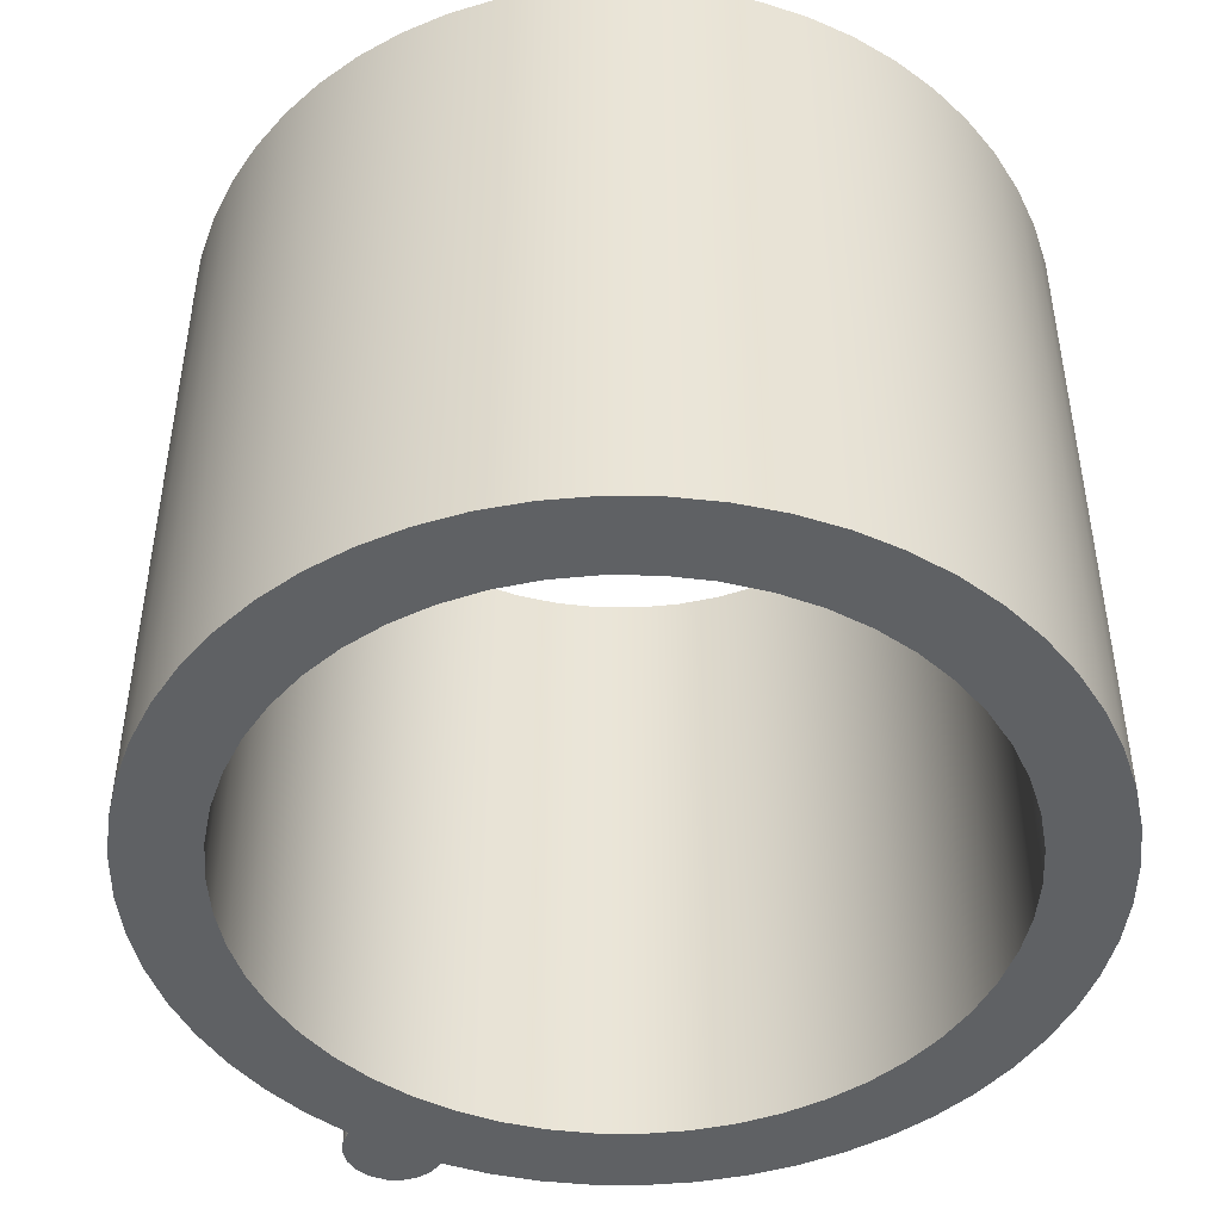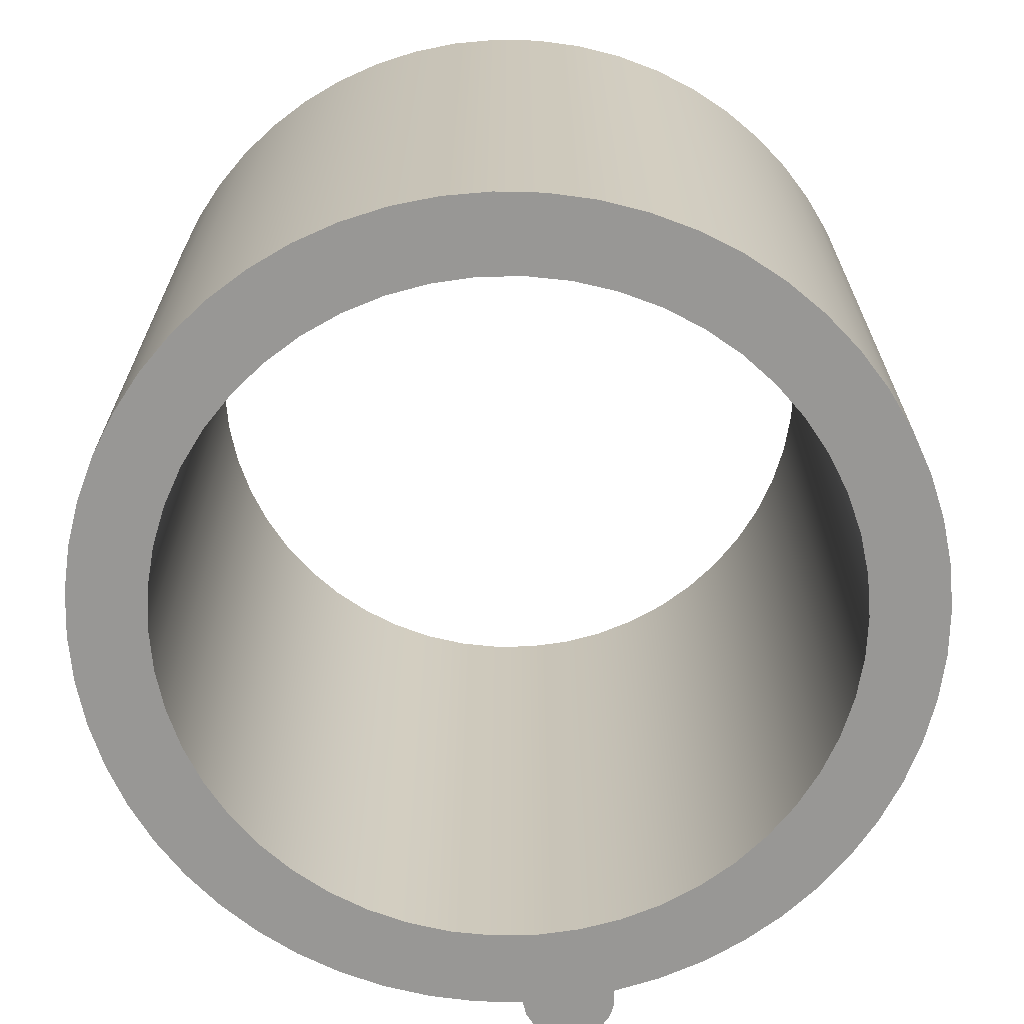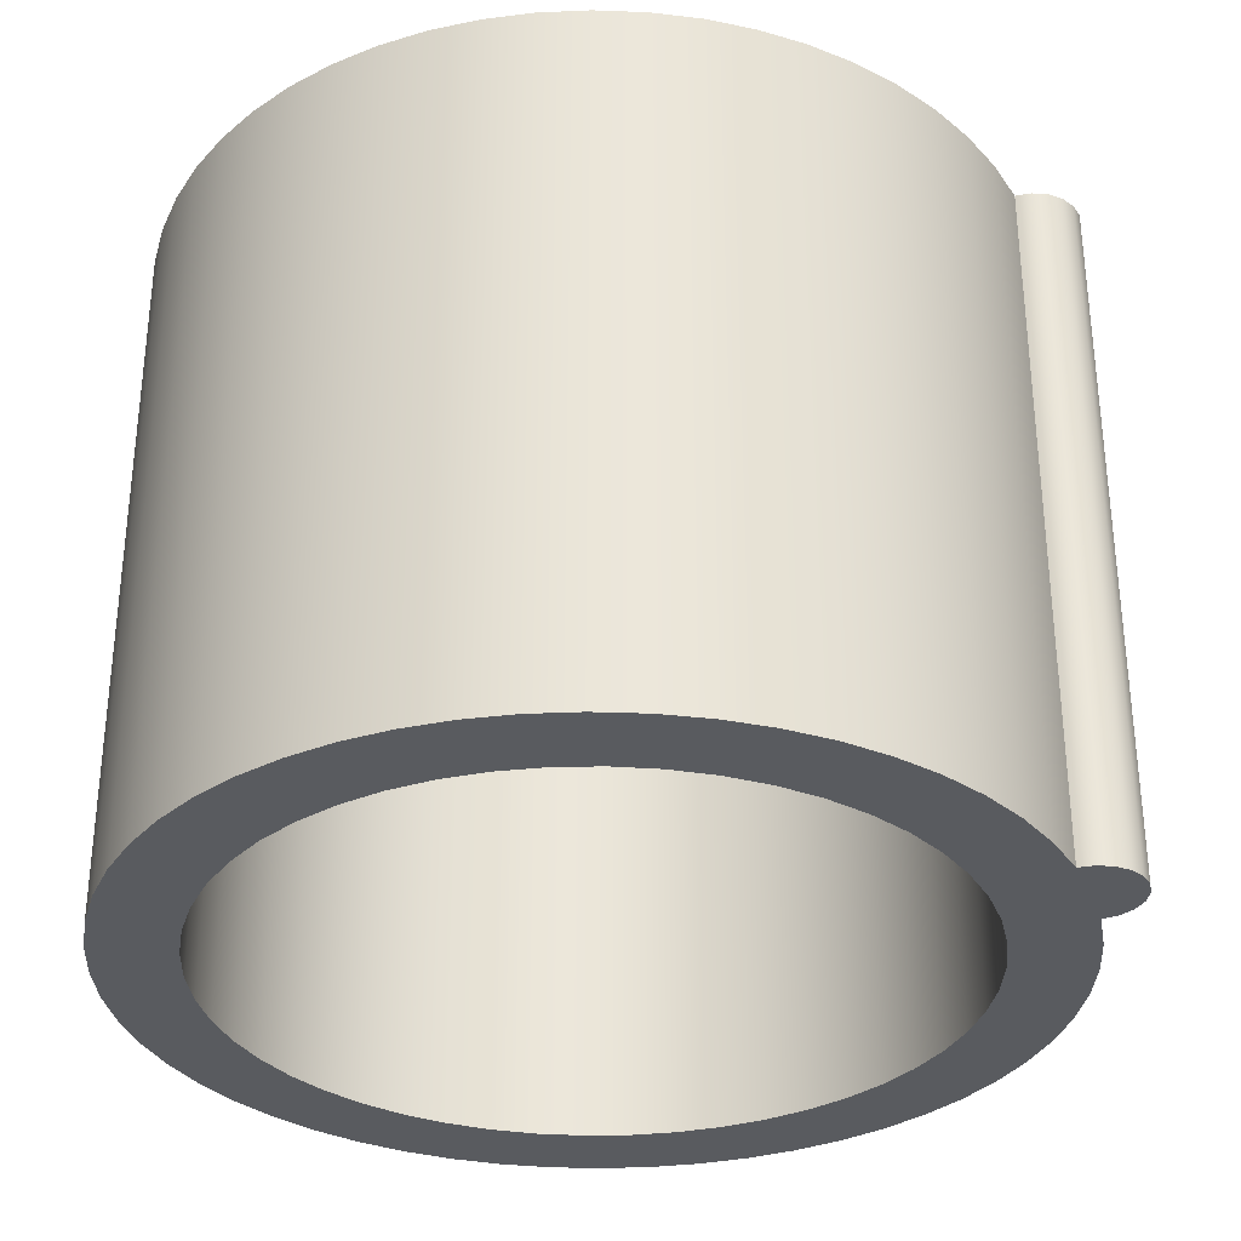
<metadata>
{"format":"obj","ext":"obj","renderer":"f3d","projection":"perspective","resolution":1024,"background":"white","views":[{"elev":-46.4,"azim":-29.5,"up":"+Z"},{"elev":-68.2,"azim":8.3,"up":"+Z"},{"elev":-32.7,"azim":109.6,"up":"+Z"}]}
</metadata>
<code>
v -1.1 -1.347e-16 2.2
v -1.091 -0.1379 2.2
v -1.065 -0.2736 2.2
v -1.023 -0.4049 2.2
v -0.9639 -0.5299 2.2
v -0.8899 -0.6466 2.2
v -0.8019 -0.753 2.2
v -0.7012 -0.8476 2.2
v -0.5894 -0.9288 2.2
v -0.4684 -0.9953 2.2
v -0.3399 -1.046 2.2
v -0.2061 -1.081 2.2
v -0.06907 -1.098 2.2
v 0.06907 -1.098 2.2
v 0.2061 -1.081 2.2
v 0.3399 -1.046 2.2
v 0.4684 -0.9953 2.2
v 0.5894 -0.9288 2.2
v 0.7012 -0.8476 2.2
v 0.8019 -0.753 2.2
v 0.8899 -0.6466 2.2
v 0.9639 -0.5299 2.2
v 1.023 -0.4049 2.2
v 1.065 -0.2736 2.2
v 1.091 -0.1379 2.2
v 1.1 -4.885e-16 2.2
v 1.091 0.1379 2.2
v 1.065 0.2736 2.2
v 1.023 0.4049 2.2
v 0.9639 0.5299 2.2
v 0.8899 0.6466 2.2
v 0.8019 0.753 2.2
v 0.7012 0.8476 2.2
v 0.5894 0.9288 2.2
v 0.4684 0.9953 2.2
v 0.3399 1.046 2.2
v 0.2061 1.081 2.2
v 0.06907 1.098 2.2
v -0.06907 1.098 2.2
v -0.2061 1.081 2.2
v -0.3399 1.046 2.2
v -0.4684 0.9953 2.2
v -0.5894 0.9288 2.2
v -0.7012 0.8476 2.2
v -0.8019 0.753 2.2
v -0.8899 0.6466 2.2
v -0.9639 0.5299 2.2
v -1.023 0.4049 2.2
v -1.065 0.2736 2.2
v -1.091 0.1379 2.2
v -1.1 -1.347e-16 0
v -1.091 0.1379 0
v -1.065 0.2736 0
v -1.023 0.4049 0
v -0.9639 0.5299 0
v -0.8899 0.6466 0
v -0.8019 0.753 0
v -0.7012 0.8476 0
v -0.5894 0.9288 0
v -0.4684 0.9953 0
v -0.3399 1.046 0
v -0.2061 1.081 0
v -0.06907 1.098 0
v 0.06907 1.098 0
v 0.2061 1.081 0
v 0.3399 1.046 0
v 0.4684 0.9953 0
v 0.5894 0.9288 0
v 0.7012 0.8476 0
v 0.8019 0.753 0
v 0.8899 0.6466 0
v 0.9639 0.5299 0
v 1.023 0.4049 0
v 1.065 0.2736 0
v 1.091 0.1379 0
v 1.1 -4.885e-16 0
v 1.091 -0.1379 0
v 1.065 -0.2736 0
v 1.023 -0.4049 0
v 0.9639 -0.5299 0
v 0.8899 -0.6466 0
v 0.8019 -0.753 0
v 0.7012 -0.8476 0
v 0.5894 -0.9288 0
v 0.4684 -0.9953 0
v 0.3399 -1.046 0
v 0.2061 -1.081 0
v 0.06907 -1.098 0
v -0.06907 -1.098 0
v -0.2061 -1.081 0
v -0.3399 -1.046 0
v -0.4684 -0.9953 0
v -0.5894 -0.9288 0
v -0.7012 -0.8476 0
v -0.8019 -0.753 0
v -0.8899 -0.6466 0
v -0.9639 -0.5299 0
v -1.023 -0.4049 0
v -1.065 -0.2736 0
v -1.091 -0.1379 0
v -1.1 -1.347e-16 2.2
v -1.1 -1.347e-16 0
v 0.1498 1.342 0
v 0.1446 1.39 0
v 0.1242 1.434 0
v 0.09084 1.469 0
v 0.04794 1.492 0
v -5.204e-18 1.5 0
v -0.04794 1.492 0
v -0.09084 1.469 0
v -0.1242 1.434 0
v -0.1446 1.39 0
v -0.1498 1.342 0
v -0.1498 1.342 2.2
v -0.1446 1.39 2.2
v -0.1242 1.434 2.2
v -0.09084 1.469 2.2
v -0.04794 1.492 2.2
v -5.204e-18 1.5 2.2
v 0.04794 1.492 2.2
v 0.09084 1.469 2.2
v 0.1242 1.434 2.2
v 0.1446 1.39 2.2
v 0.1498 1.342 2.2
v -0.1498 1.342 0
v -0.2991 1.316 0
v -0.4447 1.275 0
v -0.5846 1.217 0
v -0.7172 1.144 0
v -0.8408 1.056 0
v -0.9538 0.9554 0
v -1.055 0.8425 0
v -1.143 0.7191 0
v -1.216 0.5866 0
v -1.274 0.4467 0
v -1.316 0.3012 0
v -1.341 0.1519 0
v -1.35 0.000722 0
v -1.342 -0.1505 0
v -1.316 -0.2998 0
v -1.274 -0.4453 0
v -1.217 -0.5853 0
v -1.143 -0.7179 0
v -1.056 -0.8414 0
v -0.9548 -0.9543 0
v -0.842 -1.055 0
v -0.7185 -1.143 0
v -0.5859 -1.216 0
v -0.446 -1.274 0
v -0.3005 -1.316 0
v -0.1512 -1.342 0
v 2.22e-16 -1.35 0
v 0.1512 -1.342 0
v 0.3005 -1.316 0
v 0.446 -1.274 0
v 0.5859 -1.216 0
v 0.7185 -1.143 0
v 0.842 -1.055 0
v 0.9548 -0.9543 0
v 1.056 -0.8414 0
v 1.143 -0.7179 0
v 1.217 -0.5853 0
v 1.274 -0.4453 0
v 1.316 -0.2998 0
v 1.342 -0.1505 0
v 1.35 0.000722 0
v 1.341 0.1519 0
v 1.316 0.3012 0
v 1.274 0.4467 0
v 1.216 0.5866 0
v 1.143 0.7191 0
v 1.055 0.8425 0
v 0.9538 0.9554 0
v 0.8408 1.056 0
v 0.7172 1.144 0
v 0.5846 1.217 0
v 0.4447 1.275 0
v 0.2991 1.316 0
v 0.1498 1.342 0
v 0.1498 1.342 2.2
v 0.2991 1.316 2.2
v 0.4447 1.275 2.2
v 0.5846 1.217 2.2
v 0.7172 1.144 2.2
v 0.8408 1.056 2.2
v 0.9538 0.9554 2.2
v 1.055 0.8425 2.2
v 1.143 0.7191 2.2
v 1.216 0.5866 2.2
v 1.274 0.4467 2.2
v 1.316 0.3012 2.2
v 1.341 0.1519 2.2
v 1.35 0.000722 2.2
v 1.342 -0.1505 2.2
v 1.316 -0.2998 2.2
v 1.274 -0.4453 2.2
v 1.217 -0.5853 2.2
v 1.143 -0.7179 2.2
v 1.056 -0.8414 2.2
v 0.9548 -0.9543 2.2
v 0.842 -1.055 2.2
v 0.7185 -1.143 2.2
v 0.5859 -1.216 2.2
v 0.446 -1.274 2.2
v 0.3005 -1.316 2.2
v 0.1512 -1.342 2.2
v 2.22e-16 -1.35 2.2
v -0.1512 -1.342 2.2
v -0.3005 -1.316 2.2
v -0.446 -1.274 2.2
v -0.5859 -1.216 2.2
v -0.7185 -1.143 2.2
v -0.842 -1.055 2.2
v -0.9548 -0.9543 2.2
v -1.056 -0.8414 2.2
v -1.143 -0.7179 2.2
v -1.217 -0.5853 2.2
v -1.274 -0.4453 2.2
v -1.316 -0.2998 2.2
v -1.342 -0.1505 2.2
v -1.35 0.000722 2.2
v -1.341 0.1519 2.2
v -1.316 0.3012 2.2
v -1.274 0.4467 2.2
v -1.216 0.5866 2.2
v -1.143 0.7191 2.2
v -1.055 0.8425 2.2
v -0.9538 0.9554 2.2
v -0.8408 1.056 2.2
v -0.7172 1.144 2.2
v -0.5846 1.217 2.2
v -0.4447 1.275 2.2
v -0.2991 1.316 2.2
v -0.1498 1.342 2.2
v -1.1 -1.347e-16 2.2
v -1.091 0.1379 2.2
v -1.065 0.2736 2.2
v -1.023 0.4049 2.2
v -0.9639 0.5299 2.2
v -0.8899 0.6466 2.2
v -0.8019 0.753 2.2
v -0.7012 0.8476 2.2
v -0.5894 0.9288 2.2
v -0.4684 0.9953 2.2
v -0.3399 1.046 2.2
v -0.2061 1.081 2.2
v -0.06907 1.098 2.2
v 0.06907 1.098 2.2
v 0.2061 1.081 2.2
v 0.3399 1.046 2.2
v 0.4684 0.9953 2.2
v 0.5894 0.9288 2.2
v 0.7012 0.8476 2.2
v 0.8019 0.753 2.2
v 0.8899 0.6466 2.2
v 0.9639 0.5299 2.2
v 1.023 0.4049 2.2
v 1.065 0.2736 2.2
v 1.091 0.1379 2.2
v 1.1 -4.885e-16 2.2
v 1.091 -0.1379 2.2
v 1.065 -0.2736 2.2
v 1.023 -0.4049 2.2
v 0.9639 -0.5299 2.2
v 0.8899 -0.6466 2.2
v 0.8019 -0.753 2.2
v 0.7012 -0.8476 2.2
v 0.5894 -0.9288 2.2
v 0.4684 -0.9953 2.2
v 0.3399 -1.046 2.2
v 0.2061 -1.081 2.2
v 0.06907 -1.098 2.2
v -0.06907 -1.098 2.2
v -0.2061 -1.081 2.2
v -0.3399 -1.046 2.2
v -0.4684 -0.9953 2.2
v -0.5894 -0.9288 2.2
v -0.7012 -0.8476 2.2
v -0.8019 -0.753 2.2
v -0.8899 -0.6466 2.2
v -0.9639 -0.5299 2.2
v -1.023 -0.4049 2.2
v -1.065 -0.2736 2.2
v -1.091 -0.1379 2.2
v -0.1498 1.342 2.2
v -0.2991 1.316 2.2
v -0.4447 1.275 2.2
v -0.5846 1.217 2.2
v -0.7172 1.144 2.2
v -0.8408 1.056 2.2
v -0.9538 0.9554 2.2
v -1.055 0.8425 2.2
v -1.143 0.7191 2.2
v -1.216 0.5866 2.2
v -1.274 0.4467 2.2
v -1.316 0.3012 2.2
v -1.341 0.1519 2.2
v -1.35 0.000722 2.2
v -1.342 -0.1505 2.2
v -1.316 -0.2998 2.2
v -1.274 -0.4453 2.2
v -1.217 -0.5853 2.2
v -1.143 -0.7179 2.2
v -1.056 -0.8414 2.2
v -0.9548 -0.9543 2.2
v -0.842 -1.055 2.2
v -0.7185 -1.143 2.2
v -0.5859 -1.216 2.2
v -0.446 -1.274 2.2
v -0.3005 -1.316 2.2
v -0.1512 -1.342 2.2
v 2.22e-16 -1.35 2.2
v 0.1512 -1.342 2.2
v 0.3005 -1.316 2.2
v 0.446 -1.274 2.2
v 0.5859 -1.216 2.2
v 0.7185 -1.143 2.2
v 0.842 -1.055 2.2
v 0.9548 -0.9543 2.2
v 1.056 -0.8414 2.2
v 1.143 -0.7179 2.2
v 1.217 -0.5853 2.2
v 1.274 -0.4453 2.2
v 1.316 -0.2998 2.2
v 1.342 -0.1505 2.2
v 1.35 0.000722 2.2
v 1.341 0.1519 2.2
v 1.316 0.3012 2.2
v 1.274 0.4467 2.2
v 1.216 0.5866 2.2
v 1.143 0.7191 2.2
v 1.055 0.8425 2.2
v 0.9538 0.9554 2.2
v 0.8408 1.056 2.2
v 0.7172 1.144 2.2
v 0.5846 1.217 2.2
v 0.4447 1.275 2.2
v 0.2991 1.316 2.2
v 0.1498 1.342 2.2
v 0.1446 1.39 2.2
v 0.1242 1.434 2.2
v 0.09084 1.469 2.2
v 0.04794 1.492 2.2
v -5.204e-18 1.5 2.2
v -0.04794 1.492 2.2
v -0.09084 1.469 2.2
v -0.1242 1.434 2.2
v -0.1446 1.39 2.2
v -1.1 -1.347e-16 0
v -1.091 -0.1379 0
v -1.065 -0.2736 0
v -1.023 -0.4049 0
v -0.9639 -0.5299 0
v -0.8899 -0.6466 0
v -0.8019 -0.753 0
v -0.7012 -0.8476 0
v -0.5894 -0.9288 0
v -0.4684 -0.9953 0
v -0.3399 -1.046 0
v -0.2061 -1.081 0
v -0.06907 -1.098 0
v 0.06907 -1.098 0
v 0.2061 -1.081 0
v 0.3399 -1.046 0
v 0.4684 -0.9953 0
v 0.5894 -0.9288 0
v 0.7012 -0.8476 0
v 0.8019 -0.753 0
v 0.8899 -0.6466 0
v 0.9639 -0.5299 0
v 1.023 -0.4049 0
v 1.065 -0.2736 0
v 1.091 -0.1379 0
v 1.1 -4.885e-16 0
v 1.091 0.1379 0
v 1.065 0.2736 0
v 1.023 0.4049 0
v 0.9639 0.5299 0
v 0.8899 0.6466 0
v 0.8019 0.753 0
v 0.7012 0.8476 0
v 0.5894 0.9288 0
v 0.4684 0.9953 0
v 0.3399 1.046 0
v 0.2061 1.081 0
v 0.06907 1.098 0
v -0.06907 1.098 0
v -0.2061 1.081 0
v -0.3399 1.046 0
v -0.4684 0.9953 0
v -0.5894 0.9288 0
v -0.7012 0.8476 0
v -0.8019 0.753 0
v -0.8899 0.6466 0
v -0.9639 0.5299 0
v -1.023 0.4049 0
v -1.065 0.2736 0
v -1.091 0.1379 0
v 0.1498 1.342 0
v 0.2991 1.316 0
v 0.4447 1.275 0
v 0.5846 1.217 0
v 0.7172 1.144 0
v 0.8408 1.056 0
v 0.9538 0.9554 0
v 1.055 0.8425 0
v 1.143 0.7191 0
v 1.216 0.5866 0
v 1.274 0.4467 0
v 1.316 0.3012 0
v 1.341 0.1519 0
v 1.35 0.000722 0
v 1.342 -0.1505 0
v 1.316 -0.2998 0
v 1.274 -0.4453 0
v 1.217 -0.5853 0
v 1.143 -0.7179 0
v 1.056 -0.8414 0
v 0.9548 -0.9543 0
v 0.842 -1.055 0
v 0.7185 -1.143 0
v 0.5859 -1.216 0
v 0.446 -1.274 0
v 0.3005 -1.316 0
v 0.1512 -1.342 0
v 2.22e-16 -1.35 0
v -0.1512 -1.342 0
v -0.3005 -1.316 0
v -0.446 -1.274 0
v -0.5859 -1.216 0
v -0.7185 -1.143 0
v -0.842 -1.055 0
v -0.9548 -0.9543 0
v -1.056 -0.8414 0
v -1.143 -0.7179 0
v -1.217 -0.5853 0
v -1.274 -0.4453 0
v -1.316 -0.2998 0
v -1.342 -0.1505 0
v -1.35 0.000722 0
v -1.341 0.1519 0
v -1.316 0.3012 0
v -1.274 0.4467 0
v -1.216 0.5866 0
v -1.143 0.7191 0
v -1.055 0.8425 0
v -0.9538 0.9554 0
v -0.8408 1.056 0
v -0.7172 1.144 0
v -0.5846 1.217 0
v -0.4447 1.275 0
v -0.2991 1.316 0
v -0.1498 1.342 0
v -0.1446 1.39 0
v -0.1242 1.434 0
v -0.09084 1.469 0
v -0.04794 1.492 0
v -5.204e-18 1.5 0
v 0.04794 1.492 0
v 0.09084 1.469 0
v 0.1242 1.434 0
v 0.1446 1.39 0
g 6ebdd1fa-e2eb-11ea-88ba-54bf646e7e1f
f 2 100 1
f 1 100 102
f 101 51 50
f 50 51 52
f 50 52 49
f 49 52 53
f 49 53 48
f 48 53 54
f 48 54 47
f 47 54 55
f 47 55 46
f 46 55 56
f 46 56 45
f 45 56 57
f 45 57 44
f 44 57 58
f 44 58 43
f 43 58 59
f 43 59 42
f 42 59 60
f 42 60 41
f 41 60 61
f 41 61 40
f 40 61 62
f 40 62 39
f 39 62 63
f 39 63 38
f 38 63 64
f 38 64 37
f 37 64 65
f 37 65 36
f 36 65 66
f 36 66 35
f 35 66 67
f 35 67 34
f 34 67 68
f 34 68 33
f 33 68 69
f 33 69 32
f 32 69 70
f 32 70 31
f 31 70 71
f 31 71 30
f 30 71 72
f 30 72 29
f 29 72 73
f 29 73 28
f 28 73 74
f 28 74 27
f 27 74 75
f 27 75 26
f 26 75 76
f 26 76 25
f 25 76 77
f 25 77 24
f 24 77 78
f 24 78 23
f 23 78 79
f 23 79 22
f 22 79 80
f 22 80 21
f 21 80 81
f 21 81 20
f 20 81 82
f 20 82 19
f 19 82 83
f 19 83 18
f 18 83 84
f 18 84 17
f 17 84 85
f 17 85 16
f 16 85 86
f 16 86 15
f 15 86 87
f 15 87 14
f 14 87 88
f 14 88 13
f 13 88 89
f 13 89 12
f 12 89 90
f 12 90 11
f 11 90 91
f 11 91 10
f 10 91 92
f 10 92 9
f 9 92 93
f 9 93 8
f 8 93 94
f 8 94 7
f 7 94 95
f 7 95 6
f 6 95 96
f 6 96 5
f 5 96 97
f 5 97 4
f 4 97 98
f 4 98 3
f 3 98 99
f 3 99 2
f 2 99 100
g 6ebe489e-e2eb-11ea-adcf-54bf646e7e1f
f 124 103 123
f 123 103 104
f 123 104 122
f 122 104 105
f 122 105 121
f 121 105 106
f 121 106 120
f 120 106 107
f 120 107 119
f 119 107 108
f 119 108 118
f 118 108 109
f 118 109 117
f 117 109 110
f 117 110 116
f 116 110 111
f 116 111 115
f 115 111 112
f 115 112 114
f 114 112 113
g 6ebe96e4-e2eb-11ea-8ba3-54bf646e7e1f
f 234 125 233
f 233 125 126
f 233 126 232
f 232 126 127
f 232 127 231
f 231 127 128
f 231 128 230
f 230 128 129
f 230 129 229
f 229 129 130
f 229 130 228
f 228 130 131
f 228 131 227
f 227 131 132
f 227 132 226
f 226 132 133
f 226 133 225
f 225 133 134
f 225 134 224
f 224 134 135
f 224 135 223
f 223 135 136
f 223 136 222
f 222 136 137
f 222 137 221
f 221 137 138
f 221 138 220
f 220 138 139
f 220 139 219
f 219 139 140
f 219 140 218
f 218 140 141
f 218 141 217
f 217 141 142
f 217 142 216
f 216 142 143
f 216 143 215
f 215 143 144
f 215 144 214
f 214 144 145
f 214 145 213
f 213 145 146
f 213 146 212
f 212 146 147
f 212 147 211
f 211 147 148
f 211 148 210
f 210 148 149
f 210 149 209
f 209 149 150
f 209 150 208
f 208 150 151
f 208 151 207
f 207 151 152
f 207 152 206
f 206 152 153
f 206 153 205
f 205 153 154
f 205 154 204
f 204 154 155
f 204 155 203
f 203 155 156
f 203 156 202
f 202 156 157
f 202 157 201
f 201 157 158
f 201 158 200
f 200 158 159
f 200 159 199
f 199 159 160
f 199 160 198
f 198 160 161
f 198 161 197
f 197 161 162
f 197 162 196
f 196 162 163
f 196 163 195
f 195 163 164
f 195 164 194
f 194 164 165
f 194 165 193
f 193 165 166
f 193 166 192
f 192 166 167
f 192 167 191
f 191 167 168
f 191 168 190
f 190 168 169
f 190 169 189
f 189 169 170
f 189 170 188
f 188 170 171
f 188 171 187
f 187 171 172
f 187 172 186
f 186 172 173
f 186 173 185
f 185 173 174
f 185 174 184
f 184 174 175
f 184 175 183
f 183 175 176
f 183 176 182
f 182 176 177
f 182 177 181
f 181 177 178
f 181 178 180
f 180 178 179
g 6ebee506-e2eb-11ea-97c8-54bf646e7e1f
f 236 297 235
f 235 297 298
f 235 298 299
f 297 236 296
f 296 236 237
f 296 237 295
f 295 237 238
f 295 238 294
f 294 238 239
f 294 239 293
f 293 239 240
f 293 240 292
f 292 240 241
f 292 241 291
f 291 241 242
f 291 242 290
f 290 242 243
f 290 243 289
f 289 243 288
f 288 243 244
f 288 244 287
f 287 244 245
f 287 245 286
f 286 245 246
f 286 246 285
f 285 246 247
f 285 247 248
f 285 248 339
f 339 248 249
f 339 249 338
f 338 249 250
f 338 250 337
f 337 250 251
f 337 251 336
f 336 251 252
f 336 252 335
f 335 252 334
f 334 252 253
f 334 253 333
f 333 253 254
f 333 254 332
f 332 254 255
f 332 255 331
f 331 255 256
f 331 256 330
f 330 256 257
f 330 257 329
f 329 257 258
f 329 258 328
f 328 258 259
f 328 259 327
f 327 259 260
f 327 260 326
f 326 260 325
f 325 260 261
f 325 261 324
f 324 261 262
f 324 262 323
f 323 262 263
f 323 263 322
f 322 263 264
f 322 264 321
f 321 264 265
f 321 265 320
f 320 265 266
f 320 266 319
f 319 266 267
f 319 267 318
f 318 267 268
f 318 268 317
f 317 268 316
f 316 268 269
f 316 269 315
f 315 269 270
f 315 270 314
f 314 270 271
f 314 271 313
f 313 271 272
f 313 272 312
f 312 272 273
f 312 273 311
f 311 273 274
f 311 274 310
f 310 274 275
f 310 275 309
f 309 275 276
f 309 276 308
f 308 276 277
f 308 277 307
f 307 277 306
f 306 277 278
f 306 278 305
f 305 278 279
f 305 279 304
f 304 279 280
f 304 280 303
f 303 280 281
f 303 281 302
f 302 281 282
f 302 282 301
f 301 282 283
f 301 283 300
f 300 283 284
f 300 284 299
f 299 284 235
f 340 341 339
f 339 341 342
f 339 342 343
f 343 344 339
f 339 344 345
f 339 345 346
f 346 347 339
f 339 347 348
f 339 348 285
g 6ebf337a-e2eb-11ea-a12e-54bf646e7e1f
f 350 439 349
f 349 439 440
f 349 440 441
f 439 350 438
f 438 350 351
f 438 351 437
f 437 351 352
f 437 352 436
f 436 352 353
f 436 353 435
f 435 353 354
f 435 354 434
f 434 354 355
f 434 355 433
f 433 355 356
f 433 356 432
f 432 356 357
f 432 357 431
f 431 357 430
f 430 357 358
f 430 358 429
f 429 358 359
f 429 359 428
f 428 359 360
f 428 360 427
f 427 360 361
f 427 361 426
f 426 361 362
f 426 362 425
f 425 362 363
f 425 363 424
f 424 363 364
f 424 364 423
f 423 364 365
f 423 365 422
f 422 365 366
f 422 366 421
f 421 366 420
f 420 366 367
f 420 367 419
f 419 367 368
f 419 368 418
f 418 368 369
f 418 369 417
f 417 369 370
f 417 370 416
f 416 370 371
f 416 371 415
f 415 371 372
f 415 372 414
f 414 372 373
f 414 373 413
f 413 373 374
f 413 374 412
f 412 374 411
f 411 374 375
f 411 375 410
f 410 375 376
f 410 376 409
f 409 376 377
f 409 377 408
f 408 377 378
f 408 378 407
f 407 378 379
f 407 379 406
f 406 379 380
f 406 380 405
f 405 380 381
f 405 381 404
f 404 381 382
f 404 382 403
f 403 382 402
f 402 382 383
f 402 383 401
f 401 383 384
f 401 384 400
f 400 384 385
f 400 385 399
f 399 385 386
f 399 386 387
f 399 387 453
f 453 387 388
f 453 388 452
f 452 388 389
f 452 389 451
f 451 389 390
f 451 390 450
f 450 390 391
f 450 391 449
f 449 391 448
f 448 391 392
f 448 392 447
f 447 392 393
f 447 393 446
f 446 393 394
f 446 394 445
f 445 394 395
f 445 395 444
f 444 395 396
f 444 396 443
f 443 396 397
f 443 397 442
f 442 397 398
f 442 398 441
f 441 398 349
f 454 455 453
f 453 455 456
f 453 456 457
f 457 458 453
f 453 458 459
f 453 459 460
f 460 461 453
f 453 461 462
f 453 462 399

</code>
